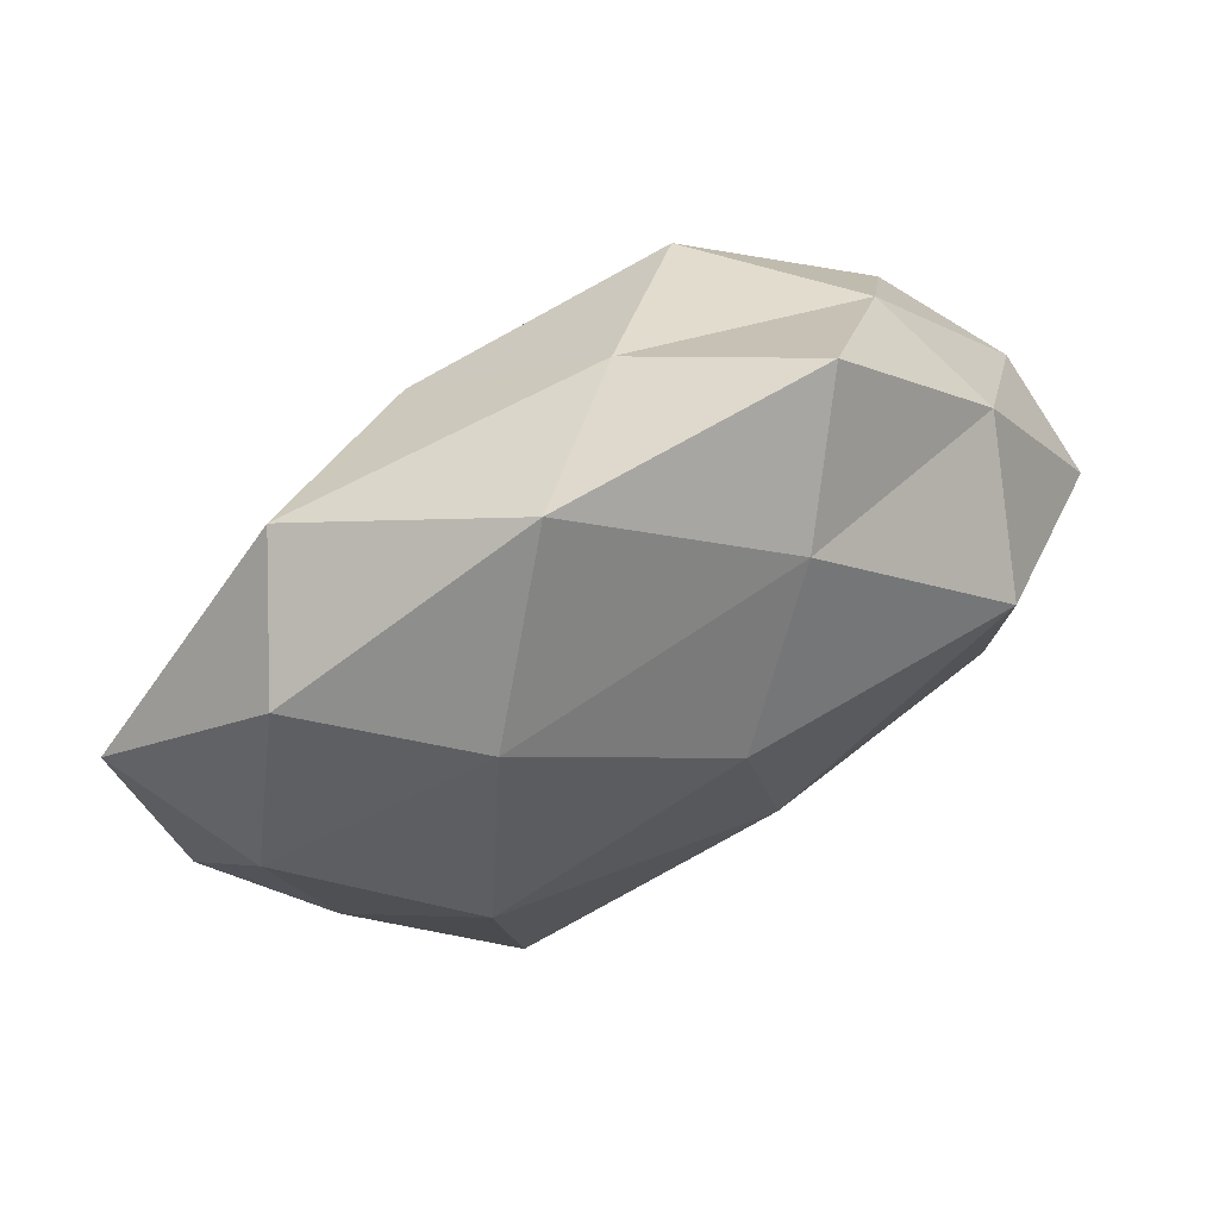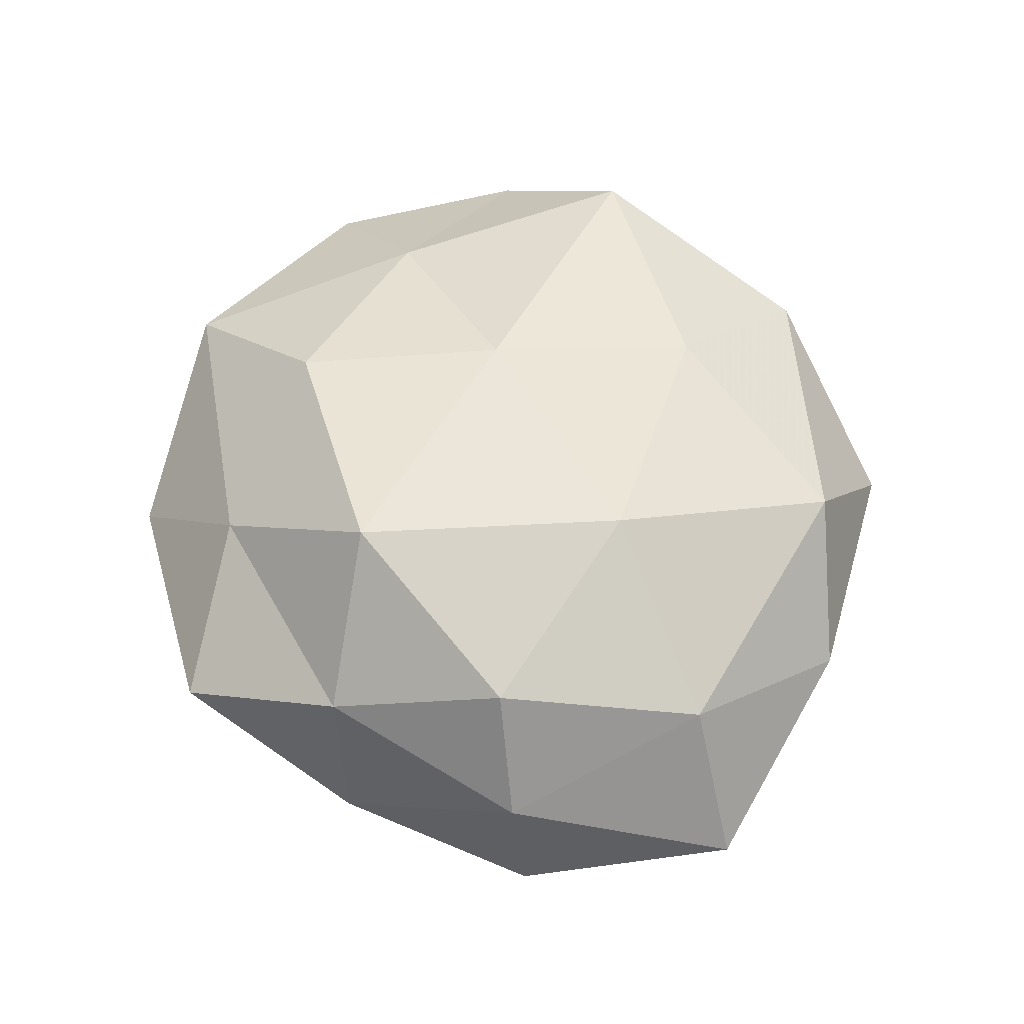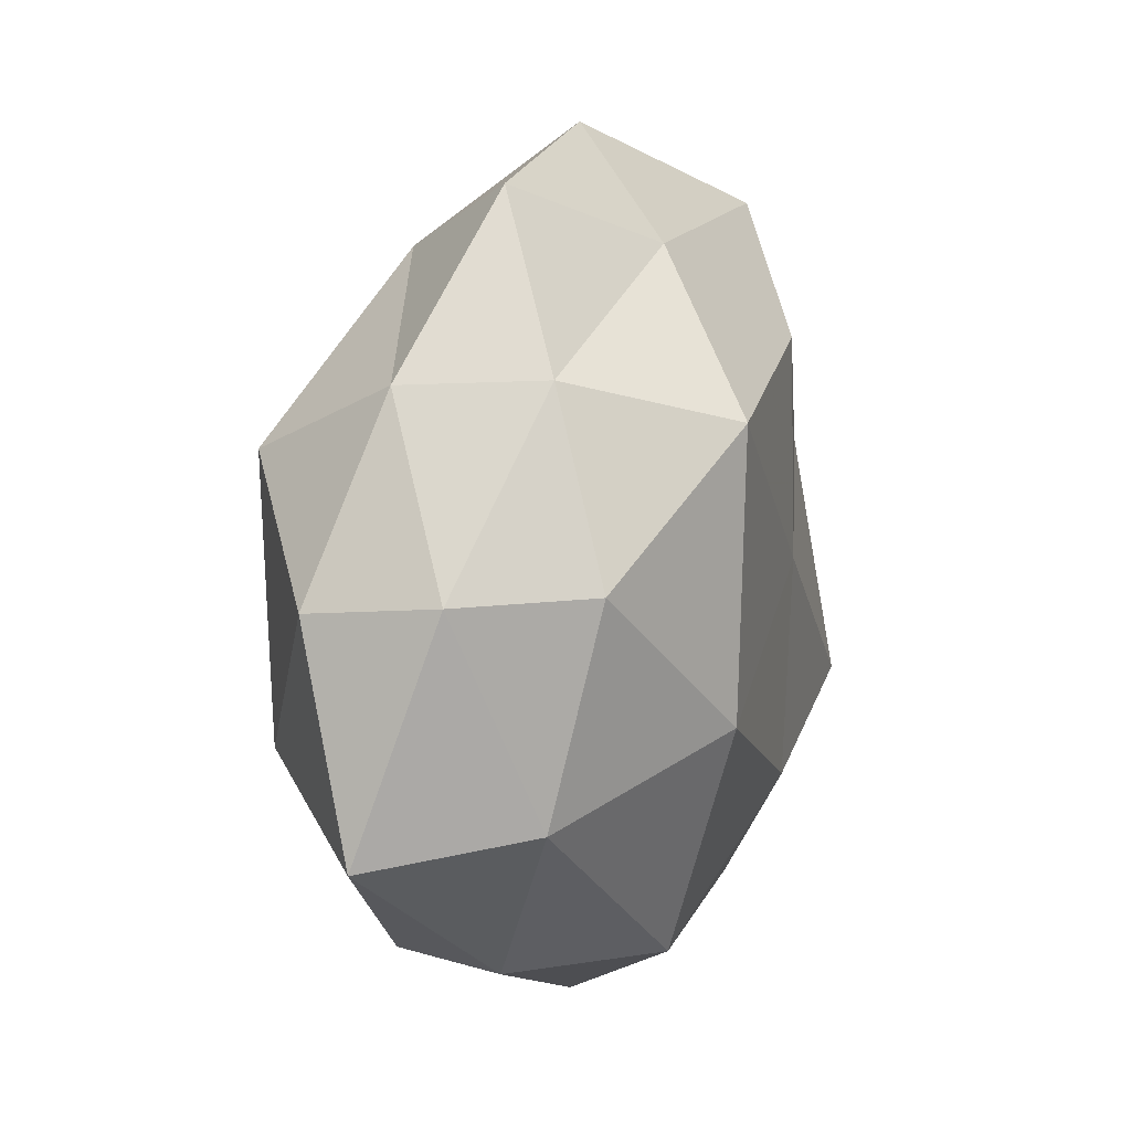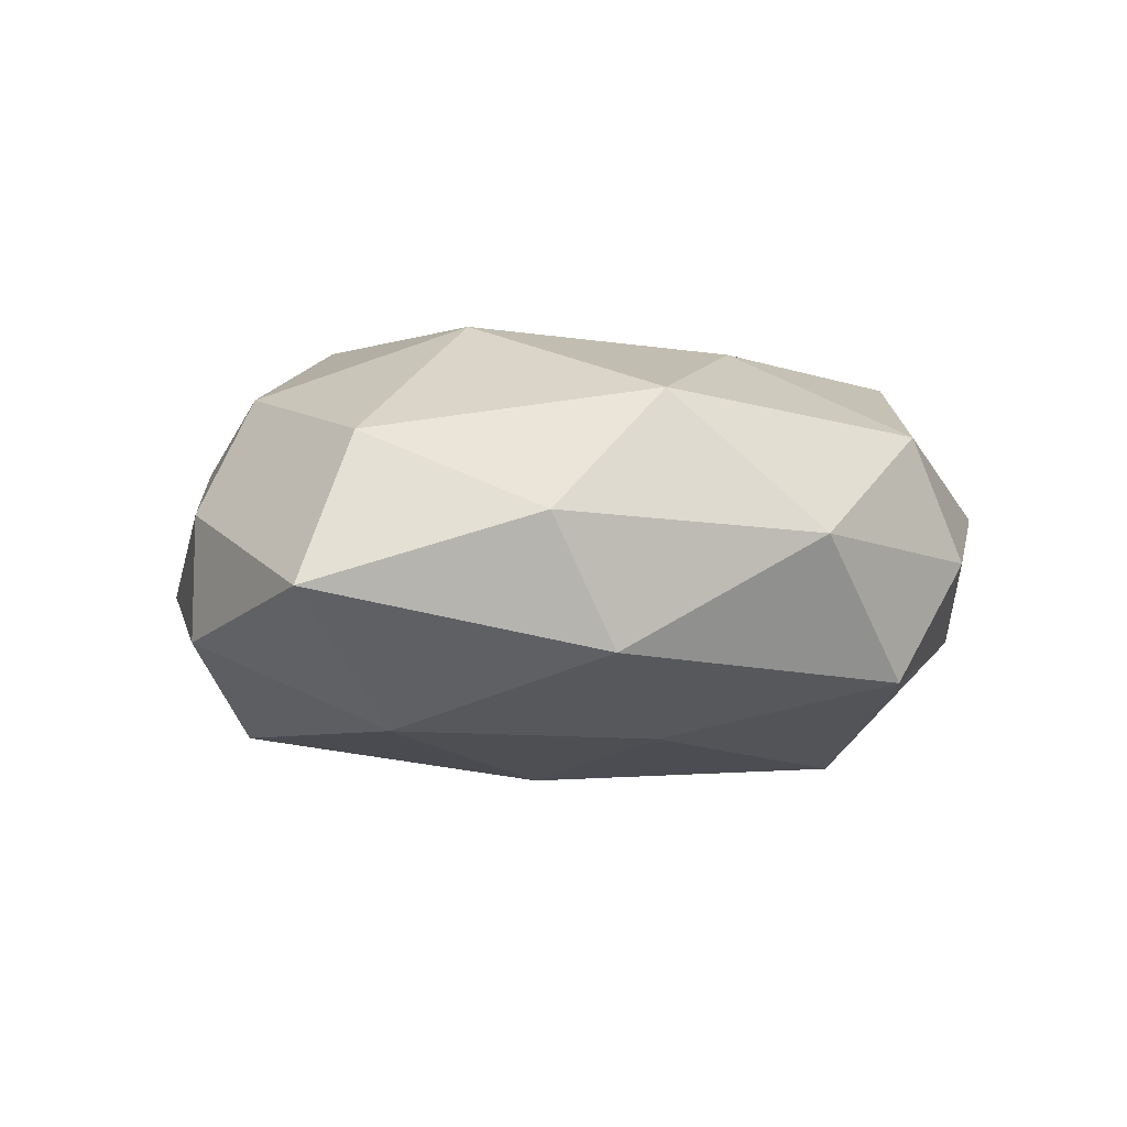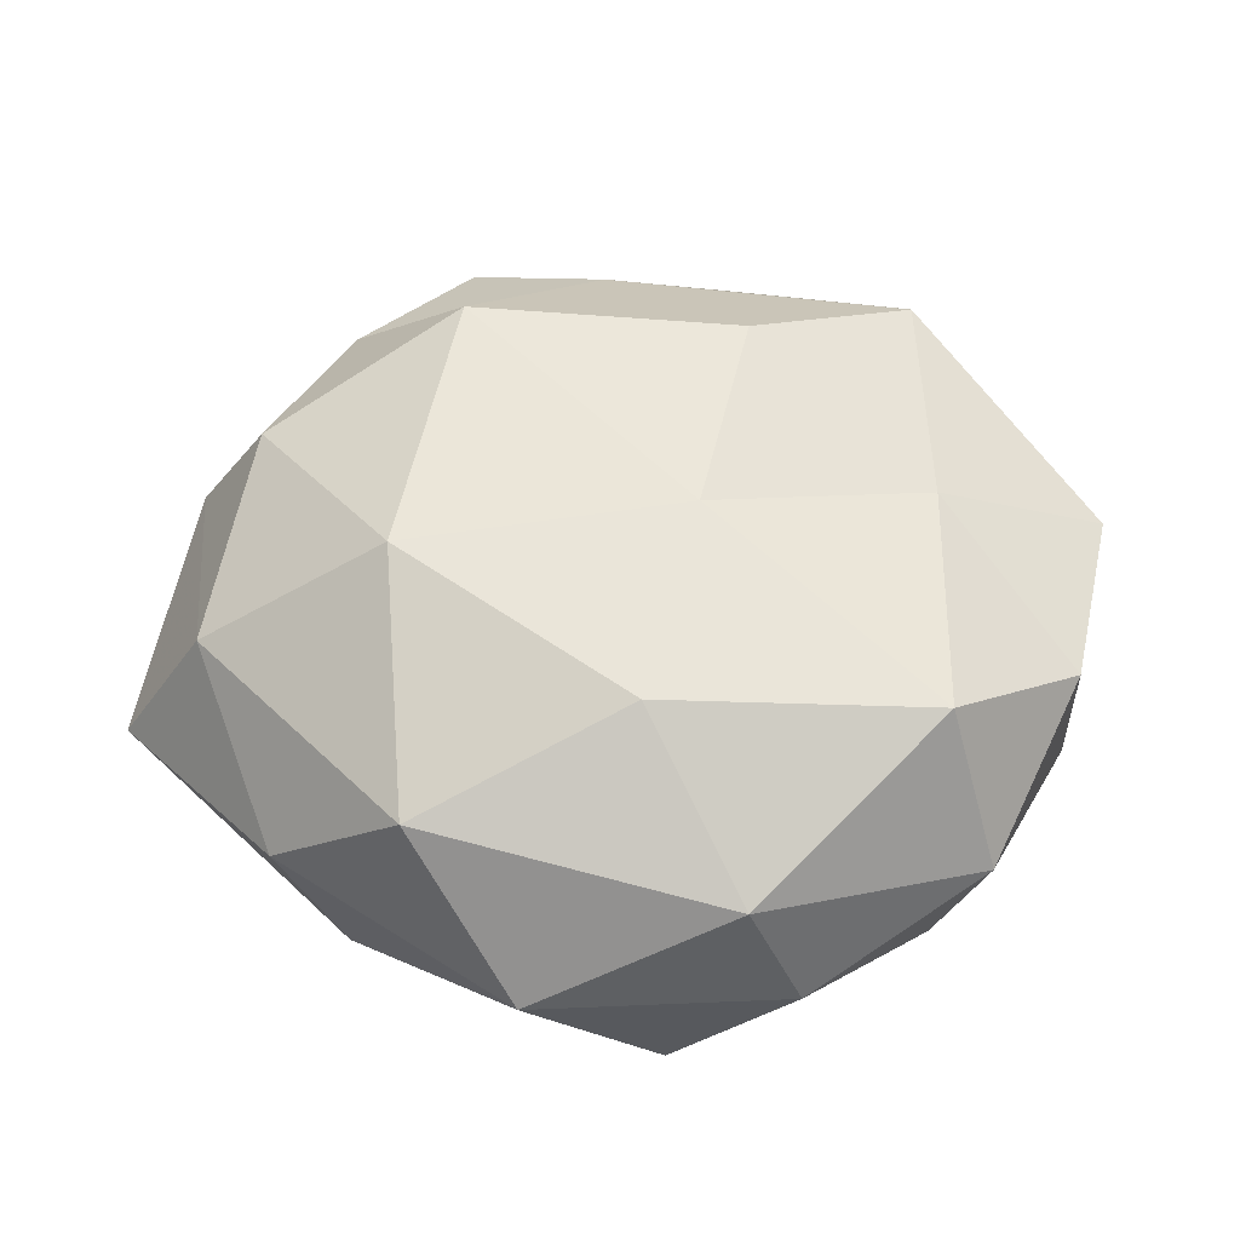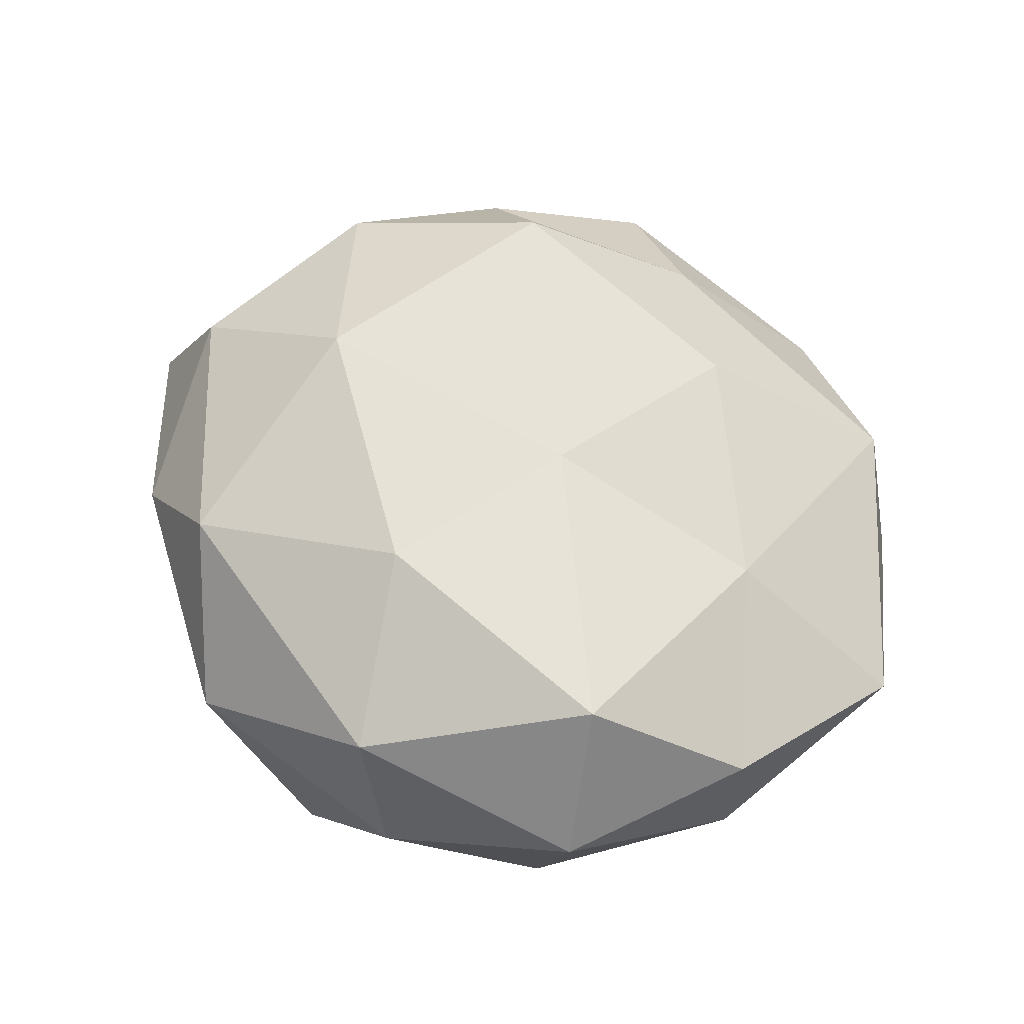
<metadata>
{"format":"obj","ext":"obj","renderer":"f3d","projection":"perspective","resolution":1024,"background":"white","views":[{"elev":76.2,"azim":153.7,"up":"+Y"},{"elev":53.2,"azim":-98.2,"up":"+Z"},{"elev":13.3,"azim":-70.8,"up":"+Y"},{"elev":-1.9,"azim":-40.0,"up":"+Z"},{"elev":58.4,"azim":7.8,"up":"+Z"},{"elev":60.3,"azim":48.8,"up":"+Z"}]}
</metadata>
<code>
v -0.0489 0.008102 0.00434
v 0.03538 0.03699 -0.003184
v 0.04262 -0.02719 0.005358
v -0.006891 -0.001278 -0.02673
v 0.04992 -0.005426 0.01031
v 0.0522 0.01821 0.004579
v 0.02476 0.009693 -0.02514
v -0.03257 -0.03507 0.003753
v -0.01508 0.03821 -0.0122
v 0.02242 -0.0214 -0.02548
v -0.003164 0.02445 -0.02418
v 0.0181 -0.03964 0.01368
v -0.00429 -0.04781 0.001628
v 0.03738 -0.02768 -0.01004
v 0.03609 -0.01814 0.02203
v 0.04995 -0.006934 -0.003612
v -0.05012 0.006718 -0.01009
v 0.004967 -0.02245 0.02384
v -0.03614 -0.01171 -0.01976
v 0.02445 -0.04152 -0.0008737
v -0.02494 -0.03679 -0.01114
v -0.02042 0.0224 0.0261
v -0.007302 0.0386 0.01309
v 0.007869 0.00208 0.02397
v -0.007968 -0.02444 -0.02098
v 0.02815 0.03961 0.01234
v 0.04291 0.01554 -0.01143
v -0.01753 -0.03634 0.01737
v 0.01069 -0.04407 -0.01461
v 0.006405 0.05015 -0.001009
v -0.05308 -0.01817 -0.004162
v -0.03439 0.01932 -0.02154
v -0.04085 0.00841 0.01788
v 0.01037 0.02665 0.02265
v 0.03275 0.01098 0.01752
v 0.03851 -0.006569 -0.01542
v -0.03461 0.02809 0.01047
v 0.0184 0.03518 -0.01571
v -0.04349 -0.01542 0.01281
v -0.02439 0.04599 0.001627
v -0.02313 -0.008799 0.02617
v -0.03969 0.02758 -0.004587
f 4 7 10
f 4 11 7
f 5 15 3
f 15 12 3
f 5 3 16
f 5 16 6
f 3 14 16
f 15 18 12
f 3 12 20
f 20 12 13
f 3 20 14
f 8 21 13
f 15 24 18
f 25 4 10
f 19 4 25
f 19 25 21
f 6 2 26
f 6 27 2
f 16 27 6
f 13 28 8
f 12 28 13
f 12 18 28
f 14 29 10
f 13 29 20
f 14 20 29
f 21 29 13
f 10 29 25
f 21 25 29
f 26 2 30
f 26 30 23
f 17 31 1
f 17 19 31
f 31 21 8
f 19 21 31
f 32 11 4
f 32 9 11
f 32 4 19
f 17 32 19
f 23 22 34
f 24 34 22
f 34 26 23
f 5 6 35
f 5 35 15
f 35 24 15
f 6 26 35
f 35 34 24
f 35 26 34
f 10 7 36
f 36 14 10
f 16 14 36
f 27 36 7
f 16 36 27
f 37 22 23
f 1 33 37
f 37 33 22
f 38 7 11
f 11 9 38
f 2 27 38
f 27 7 38
f 38 30 2
f 9 30 38
f 39 8 28
f 31 39 1
f 31 8 39
f 1 39 33
f 9 40 30
f 23 30 40
f 40 37 23
f 18 24 41
f 24 22 41
f 41 28 18
f 41 22 33
f 39 28 41
f 33 39 41
f 17 1 42
f 42 9 32
f 17 42 32
f 1 37 42
f 42 40 9
f 42 37 40

</code>
